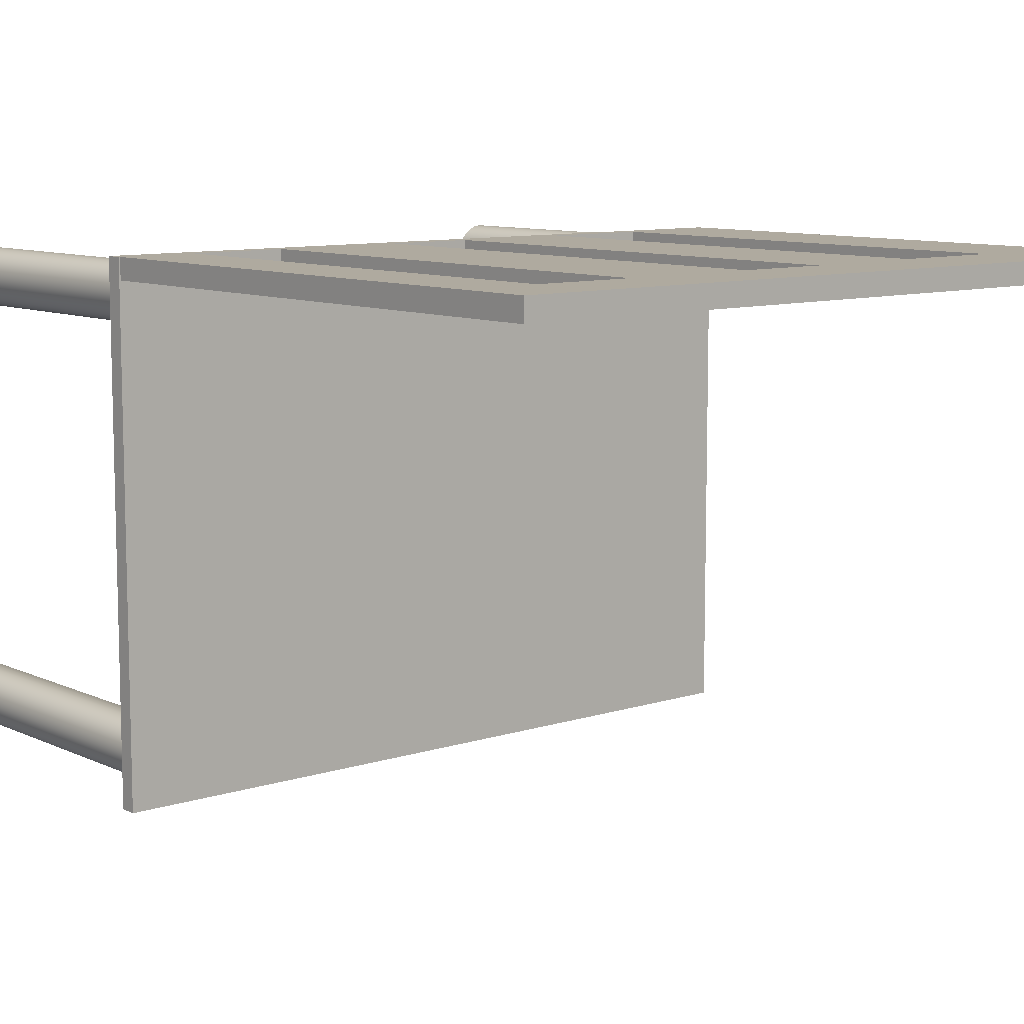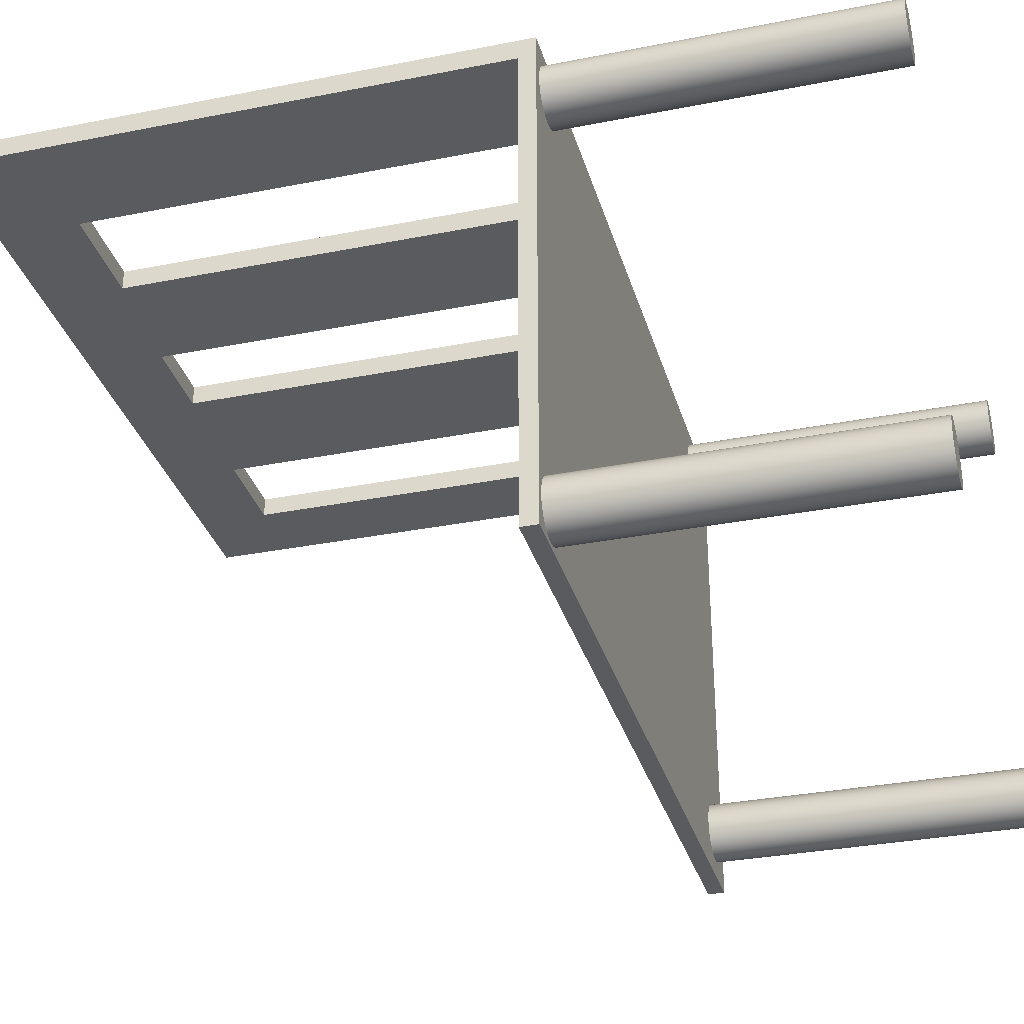
<metadata>
{"format":"obj","ext":"obj","renderer":"f3d","projection":"perspective","resolution":1024,"background":"white","views":[{"elev":9.5,"azim":139.9,"up":"+Z"},{"elev":-32.3,"azim":-74.6,"up":"+Z"}]}
</metadata>
<code>
v -0.2627 -0.1793 0.1672
v -0.2507 -0.1793 0.1672
v -0.2567 -0.1793 0.168
v -0.2683 -0.1793 0.1649
v -0.2567 0.07713 0.168
v -0.2627 0.07713 0.1672
v -0.2683 0.07713 0.1649
v -0.2452 -0.1793 0.1649
v -0.2507 0.07713 0.1672
v -0.2731 0.07713 0.1612
v -0.2731 -0.1793 0.1612
v -0.2404 -0.1793 0.1612
v -0.2452 0.07713 0.1649
v -0.2767 -0.1793 0.1564
v 0.2358 0.07713 0.1672
v 0.2418 -0.1793 0.168
v 0.2418 0.07713 0.168
v -0.2767 0.07713 0.1564
v -0.2367 -0.1793 0.1564
v -0.2404 0.07713 0.1612
v 0.2358 -0.1793 0.1672
v 0.2477 -0.1793 0.1672
v 0.2477 0.07713 0.1672
v -0.279 -0.1793 0.1508
v -0.279 0.07713 0.1508
v -0.2367 0.07713 0.1564
v 0.2302 0.07713 0.1649
v 0.2533 -0.1793 0.1649
v 0.2533 0.07713 0.1649
v -0.2798 -0.1793 0.1449
v -0.2798 0.07713 0.1449
v -0.2344 -0.1793 0.1508
v -0.2344 0.07713 0.1508
v 0.2302 -0.1793 0.1649
v 0.2581 -0.1793 0.1612
v 0.2581 0.07713 0.1612
v -0.279 -0.1793 0.1389
v -0.2336 -0.1793 0.1449
v 0.2254 0.07713 0.1612
v 0.2618 0.07713 0.1564
v 0.2254 -0.1793 0.1612
v -0.279 0.07713 0.1389
v -0.2336 0.07713 0.1449
v 0.2217 -0.1793 0.1564
v 0.2217 0.07713 0.1564
v 0.2618 -0.1793 0.1564
v 0.2641 0.07713 0.1508
v -0.2767 -0.1793 0.1333
v -0.2767 0.07713 0.1333
v -0.2344 -0.1793 0.1389
v -0.2344 0.07713 0.1389
v 0.2194 -0.1793 0.1508
v 0.2194 0.07713 0.1508
v 0.2641 -0.1793 0.1508
v 0.2649 0.07713 0.1449
v 0.2649 -0.1793 0.1449
v 0.2641 0.07713 0.1389
v -0.2731 -0.1793 0.1285
v -0.2731 0.07713 0.1285
v -0.2367 -0.1793 0.1333
v 0.2186 -0.1793 0.1449
v 0.2641 -0.1793 0.1389
v 0.2618 0.07713 0.1333
v 0.2656 0.07713 -0.2134
v 0.2596 -0.1793 -0.2142
v 0.2596 0.07713 -0.2142
v 0.2536 -0.1793 -0.2134
v 0.2536 0.07713 -0.2134
v -0.2683 0.07713 0.1248
v -0.2367 0.07713 0.1333
v 0.2186 0.07713 0.1449
v 0.2194 -0.1793 0.1389
v 0.2618 -0.1793 0.1333
v 0.2581 0.07713 0.1285
v 0.2712 0.07713 -0.2111
v 0.2656 -0.1793 -0.2134
v 0.2481 -0.1793 -0.2111
v 0.2481 0.07713 -0.2111
v -0.2627 0.07713 0.1225
v -0.2683 -0.1793 0.1248
v -0.2404 -0.1793 0.1285
v -0.2404 0.07713 0.1285
v 0.2194 0.07713 0.1389
v 0.2581 -0.1793 0.1285
v 0.2533 -0.1793 0.1248
v 0.2533 0.07713 0.1248
v 0.2759 0.07713 -0.2075
v 0.2712 -0.1793 -0.2111
v 0.2433 -0.1793 -0.2075
v 0.2433 0.07713 -0.2075
v -0.2567 0.07713 0.1218
v -0.2627 -0.1793 0.1225
v 0.2217 -0.1793 0.1333
v 0.2254 -0.1793 0.1285
v 0.2477 -0.1793 0.1225
v 0.2477 0.07713 0.1225
v 0.2796 -0.1793 -0.2027
v 0.2796 0.07713 -0.2027
v 0.2759 -0.1793 -0.2075
v 0.2396 0.07713 -0.2027
v -0.2567 -0.1793 0.1218
v -0.2452 -0.1793 0.1248
v 0.2217 0.07713 0.1333
v 0.2302 -0.1793 0.1248
v 0.2358 -0.1793 0.1225
v 0.2418 -0.1793 0.1218
v 0.2418 0.07713 0.1218
v 0.2819 -0.1793 -0.1971
v 0.2819 0.07713 -0.1971
v 0.2396 -0.1793 -0.2027
v 0.2373 0.07713 -0.1971
v 0.2358 0.07713 0.1225
v -0.2507 0.07713 0.1225
v -0.2507 -0.1793 0.1225
v -0.2452 0.07713 0.1248
v 0.2254 0.07713 0.1285
v 0.2302 0.07713 0.1248
v 0.2827 -0.1793 -0.1911
v 0.2827 0.07713 -0.1911
v 0.2373 -0.1793 -0.1971
v 0.2365 0.07713 -0.1911
v 0.2536 0.07713 -0.1688
v 0.2596 -0.1793 -0.168
v 0.2596 0.07713 -0.168
v 0.2656 -0.1793 -0.1688
v 0.2656 0.07713 -0.1688
v 0.2796 -0.1793 -0.1796
v 0.2819 0.07713 -0.1851
v 0.2796 0.07713 -0.1796
v 0.2819 -0.1793 -0.1851
v 0.2365 -0.1793 -0.1911
v 0.2373 0.07713 -0.1851
v 0.2481 0.07713 -0.1711
v 0.2536 -0.1793 -0.1688
v 0.2712 -0.1793 -0.1711
v 0.2712 0.07713 -0.1711
v 0.2759 -0.1793 -0.1748
v 0.2759 0.07713 -0.1748
v 0.2373 -0.1793 -0.1851
v 0.2396 0.07713 -0.1796
v 0.2433 0.07713 -0.1748
v 0.2481 -0.1793 -0.1711
v 0.2396 -0.1793 -0.1796
v 0.2433 -0.1793 -0.1748
v -0.2877 0.07713 0.1755
v 0.2922 0.07713 0.1755
v 0.2911 0.09034 0.1755
v 0.2922 0.09034 0.1755
v 0.2305 0.09034 0.1755
v 0.2922 0.09034 -0.2283
v 0.2911 0.09034 0.159
v 0.2305 0.4691 0.1755
v 0.1538 0.09034 0.1755
v -0.2877 0.07713 -0.2283
v 0.2922 0.07713 -0.2283
v 0.2305 0.09034 0.159
v 0.2911 0.5283 0.159
v 0.2911 0.5283 0.1755
v 0.1538 0.09034 0.159
v 0.04871 0.09034 0.1755
v -0.2877 0.09034 0.1755
v -0.2877 0.5283 0.1755
v 0.2305 0.4691 0.159
v 0.1538 0.4691 0.159
v 0.04871 0.09034 0.159
v 0.04871 0.4662 0.1755
v -0.02073 0.09034 0.1755
v -0.2877 0.09034 -0.2283
v -0.1988 0.09034 0.1755
v -0.02073 0.09034 0.159
v 0.1538 0.4691 0.1755
v -0.115 0.09034 0.1755
v -0.2877 0.09034 0.159
v -0.2877 0.5283 0.159
v -0.1988 0.09034 0.159
v 0.04871 0.4662 0.159
v -0.115 0.4612 0.1755
v -0.115 0.09034 0.159
v -0.1988 0.4612 0.1755
v -0.02073 0.4662 0.1755
v -0.02073 0.4662 0.159
v -0.1988 0.4612 0.159
v -0.115 0.4612 0.159
v -0.2655 -0.1793 -0.1797
v -0.2535 -0.1793 -0.1797
v -0.2595 -0.1793 -0.179
v -0.2711 -0.1793 -0.182
v -0.2595 0.08044 -0.179
v -0.2655 0.08044 -0.1797
v -0.2711 0.08044 -0.182
v -0.248 -0.1793 -0.182
v -0.2535 0.08044 -0.1797
v -0.2759 0.08044 -0.1857
v -0.2759 -0.1793 -0.1857
v -0.2432 -0.1793 -0.1857
v -0.248 0.08044 -0.182
v -0.2795 -0.1793 -0.1905
v -0.2432 0.08044 -0.1857
v -0.2795 0.08044 -0.1905
v -0.2395 0.08044 -0.1905
v -0.2395 -0.1793 -0.1905
v -0.2818 -0.1793 -0.1961
v -0.2818 0.08044 -0.1961
v -0.2372 0.08044 -0.1961
v -0.2372 -0.1793 -0.1961
v -0.2826 -0.1793 -0.2021
v -0.2364 -0.1793 -0.2021
v -0.2826 0.08044 -0.2021
v -0.2364 0.08044 -0.2021
v -0.2818 -0.1793 -0.208
v -0.2372 0.08044 -0.208
v -0.2818 0.08044 -0.208
v -0.2372 -0.1793 -0.208
v -0.2795 -0.1793 -0.2136
v -0.2395 -0.1793 -0.2136
v -0.2395 0.08044 -0.2136
v -0.2795 0.08044 -0.2136
v -0.2759 -0.1793 -0.2184
v -0.2432 0.08044 -0.2184
v -0.2759 0.08044 -0.2184
v -0.2432 -0.1793 -0.2184
v -0.2711 0.08044 -0.2221
v -0.2711 -0.1793 -0.2221
v -0.248 -0.1793 -0.2221
v -0.248 0.08044 -0.2221
v -0.2655 0.08044 -0.2244
v -0.2655 -0.1793 -0.2244
v -0.2535 -0.1793 -0.2244
v -0.2535 0.08044 -0.2244
v -0.2595 0.08044 -0.2252
v -0.2595 -0.1793 -0.2252
g mesh1_mesh1-geometry
f 1 2 3
f 2 1 4
f 2 5 3
f 3 6 1
f 1 7 4
f 2 4 8
f 5 2 9
f 6 3 5
f 7 1 6
f 10 4 7
f 8 4 11
f 8 9 2
f 4 10 11
f 8 11 12
f 9 8 13
f 10 14 11
f 12 11 14
f 12 13 8
f 15 16 17
f 14 10 18
f 12 14 19
f 13 12 20
f 16 15 21
f 22 17 16
f 17 22 23
f 18 24 14
f 24 18 25
f 19 14 24
f 26 12 19
f 12 26 20
f 27 21 15
f 21 22 16
f 23 28 29
f 28 23 22
f 30 25 31
f 25 30 24
f 19 24 32
f 19 33 26
f 21 27 34
f 22 21 34
f 29 35 36
f 35 29 28
f 22 34 28
f 31 37 30
f 38 24 30
f 32 24 38
f 33 19 32
f 39 34 27
f 35 40 36
f 28 41 35
f 28 34 41
f 37 31 42
f 38 30 37
f 43 32 38
f 32 43 33
f 44 39 45
f 34 39 41
f 46 47 40
f 40 35 46
f 35 41 44
f 48 42 49
f 42 48 37
f 38 37 50
f 38 51 43
f 52 45 53
f 39 44 41
f 45 52 44
f 54 55 47
f 47 46 54
f 35 44 46
f 56 57 55
f 58 49 59
f 49 58 48
f 60 37 48
f 50 37 60
f 51 38 50
f 53 61 52
f 46 44 52
f 55 54 56
f 46 52 54
f 57 56 62
f 62 63 57
f 64 65 66
f 66 67 68
f 69 58 59
f 60 48 58
f 70 50 60
f 50 70 51
f 61 53 71
f 56 52 61
f 54 52 56
f 56 72 62
f 63 62 73
f 73 74 63
f 75 76 64
f 65 64 76
f 67 66 65
f 68 77 78
f 77 68 67
f 79 80 69
f 58 69 80
f 60 58 81
f 60 82 70
f 72 71 83
f 71 72 61
f 56 61 72
f 62 72 73
f 74 73 84
f 74 85 86
f 87 88 75
f 76 75 88
f 76 67 65
f 78 89 90
f 89 78 77
f 88 77 67
f 91 92 79
f 80 79 92
f 81 58 80
f 82 60 81
f 83 93 72
f 73 72 93
f 73 94 84
f 85 74 84
f 95 86 85
f 86 95 96
f 97 87 98
f 88 87 99
f 88 67 76
f 89 100 90
f 99 89 77
f 99 77 88
f 92 91 101
f 102 80 92
f 81 80 102
f 102 82 81
f 93 83 103
f 73 93 94
f 84 94 104
f 84 104 85
f 85 105 95
f 106 96 95
f 96 106 107
f 108 98 109
f 87 97 99
f 98 108 97
f 110 111 100
f 100 89 110
f 97 89 99
f 107 105 112
f 113 101 91
f 114 92 101
f 102 92 114
f 82 102 115
f 94 103 116
f 103 94 93
f 94 117 104
f 85 104 105
f 95 105 106
f 105 107 106
f 118 109 119
f 109 118 108
f 108 120 97
f 120 121 111
f 111 110 120
f 97 110 89
f 122 123 124
f 124 125 126
f 104 112 105
f 101 113 114
f 114 115 102
f 117 94 116
f 112 104 117
f 127 128 129
f 130 119 128
f 119 130 118
f 118 120 108
f 97 120 110
f 131 132 121
f 121 120 131
f 133 134 122
f 123 122 134
f 125 124 123
f 126 135 136
f 135 126 125
f 115 114 113
f 137 129 138
f 128 127 130
f 129 137 127
f 130 139 118
f 118 131 120
f 139 140 132
f 132 131 139
f 141 142 133
f 134 133 142
f 134 125 123
f 136 137 138
f 137 136 135
f 125 142 135
f 127 139 130
f 137 143 127
f 118 139 131
f 143 141 140
f 140 139 143
f 142 141 144
f 125 134 142
f 135 144 137
f 135 142 144
f 127 143 139
f 137 144 143
f 141 143 144
g mesh1_mesh1-geometry
f 3 2 1
f 4 1 2
f 3 5 2
f 1 6 3
f 4 7 1
f 8 4 2
f 9 2 5
f 5 3 6
f 6 1 7
f 7 4 10
f 11 4 8
f 2 9 8
f 5 17 9
f 6 145 5
f 7 145 6
f 11 10 4
f 10 145 7
f 12 11 8
f 13 8 9
f 15 9 17
f 5 146 17
f 146 5 145
f 11 14 10
f 18 145 10
f 14 11 12
f 8 13 12
f 13 9 15
f 17 16 15
f 17 146 23
f 145 147 146
f 18 10 14
f 25 145 18
f 19 14 12
f 20 12 13
f 27 13 15
f 21 15 16
f 16 17 22
f 23 146 29
f 23 22 17
f 148 146 147
f 149 147 145
f 14 24 18
f 31 145 25
f 25 18 24
f 24 14 19
f 19 12 26
f 20 26 12
f 20 13 27
f 15 21 27
f 16 22 21
f 29 146 36
f 29 28 23
f 22 23 28
f 148 150 146
f 148 147 150
f 147 149 151
f 152 147 149
f 153 149 145
f 154 145 31
f 31 25 30
f 24 30 25
f 32 24 19
f 26 33 19
f 26 20 39
f 39 20 27
f 34 27 21
f 34 21 22
f 36 146 40
f 36 35 29
f 28 29 35
f 28 34 22
f 155 146 150
f 151 150 147
f 156 151 149
f 151 147 157
f 147 152 158
f 149 156 152
f 153 159 149
f 160 153 145
f 145 154 161
f 42 154 31
f 30 37 31
f 30 24 38
f 38 24 32
f 32 19 33
f 33 26 45
f 45 26 39
f 27 34 39
f 40 146 47
f 36 40 35
f 35 41 28
f 41 34 28
f 155 55 146
f 155 150 154
f 156 150 151
f 151 157 156
f 156 149 159
f 158 157 147
f 162 158 152
f 163 152 156
f 159 153 164
f 159 153 165
f 166 153 160
f 160 165 153
f 167 160 145
f 168 161 154
f 161 169 145
f 49 154 42
f 42 31 37
f 37 30 38
f 38 32 43
f 33 43 32
f 53 33 45
f 45 39 44
f 41 39 34
f 47 146 55
f 40 47 46
f 46 35 40
f 44 41 35
f 57 55 155
f 168 154 150
f 154 66 155
f 150 156 168
f 163 156 157
f 170 156 159
f 158 162 157
f 171 162 152
f 163 164 152
f 171 164 153
f 159 164 165
f 159 165 170
f 153 166 171
f 160 165 166
f 160 167 165
f 172 167 145
f 173 161 168
f 169 172 145
f 161 173 169
f 161 162 169
f 59 154 49
f 49 42 48
f 37 48 42
f 50 37 38
f 43 51 38
f 43 33 53
f 53 45 52
f 41 44 39
f 44 52 45
f 47 55 54
f 54 46 47
f 46 44 35
f 55 57 56
f 63 57 155
f 66 64 155
f 66 154 68
f 168 156 173
f 174 163 157
f 175 156 170
f 174 157 162
f 166 162 171
f 171 152 164
f 164 163 174
f 165 164 176
f 170 165 167
f 176 166 165
f 177 167 172
f 172 178 167
f 161 173 162
f 172 169 178
f 175 169 173
f 169 162 179
f 69 154 59
f 59 49 58
f 48 58 49
f 48 37 60
f 60 37 50
f 50 38 51
f 51 43 71
f 71 43 53
f 52 61 53
f 52 44 46
f 56 54 55
f 54 52 46
f 62 56 57
f 57 63 62
f 74 63 155
f 64 75 155
f 66 65 64
f 68 154 78
f 68 67 66
f 173 156 175
f 170 178 175
f 174 162 173
f 180 162 166
f 176 164 174
f 170 167 181
f 170 167 178
f 176 181 166
f 167 177 180
f 172 178 177
f 175 178 169
f 175 169 182
f 175 182 173
f 179 162 177
f 179 182 169
f 79 154 69
f 59 58 69
f 58 48 60
f 60 50 70
f 51 70 50
f 83 51 71
f 71 53 61
f 61 52 56
f 56 52 54
f 62 72 56
f 73 62 63
f 63 74 73
f 86 74 155
f 75 87 155
f 64 76 75
f 76 64 65
f 65 66 67
f 78 154 90
f 78 77 68
f 67 68 77
f 170 181 178
f 173 182 174
f 177 162 180
f 180 166 181
f 181 176 174
f 180 181 167
f 183 177 178
f 179 177 182
f 91 154 79
f 69 80 79
f 80 69 58
f 81 58 60
f 70 82 60
f 70 51 83
f 83 71 72
f 61 72 71
f 72 61 56
f 73 72 62
f 84 73 74
f 86 85 74
f 96 86 155
f 87 98 155
f 75 88 87
f 88 75 76
f 65 67 76
f 90 154 100
f 90 89 78
f 77 78 89
f 67 77 88
f 178 181 183
f 182 183 174
f 183 181 174
f 183 182 177
f 107 154 91
f 79 92 91
f 92 79 80
f 80 58 81
f 81 60 82
f 82 70 103
f 103 70 83
f 72 93 83
f 93 72 73
f 84 94 73
f 84 74 85
f 85 86 95
f 96 95 86
f 107 96 155
f 98 109 155
f 98 87 97
f 99 87 88
f 76 67 88
f 100 154 111
f 90 100 89
f 77 89 99
f 88 77 99
f 124 154 107
f 107 91 112
f 101 91 92
f 92 80 102
f 102 80 81
f 81 82 102
f 116 82 103
f 103 83 93
f 94 93 73
f 104 94 84
f 85 104 84
f 95 105 85
f 95 96 106
f 107 106 96
f 128 107 155
f 109 119 155
f 109 98 108
f 99 97 87
f 97 108 98
f 111 154 121
f 100 111 110
f 110 89 100
f 99 89 97
f 122 154 124
f 124 107 126
f 91 113 112
f 112 105 107
f 91 101 113
f 101 92 114
f 114 92 102
f 115 102 82
f 115 82 116
f 116 103 94
f 93 94 103
f 104 117 94
f 105 104 85
f 106 105 95
f 106 107 105
f 129 107 128
f 119 128 155
f 119 109 118
f 108 118 109
f 97 120 108
f 121 154 132
f 111 121 120
f 120 110 111
f 89 110 97
f 133 154 122
f 124 123 122
f 126 107 136
f 126 125 124
f 112 113 117
f 105 112 104
f 114 113 101
f 102 115 114
f 117 115 116
f 116 94 117
f 117 104 112
f 138 107 129
f 129 128 127
f 128 119 130
f 118 130 119
f 108 120 118
f 110 120 97
f 132 154 140
f 121 132 131
f 131 120 121
f 141 154 133
f 122 134 133
f 134 122 123
f 123 124 125
f 136 107 138
f 136 135 126
f 125 126 135
f 113 115 117
f 113 114 115
f 138 129 137
f 130 127 128
f 127 137 129
f 118 139 130
f 120 131 118
f 140 154 141
f 132 140 139
f 139 131 132
f 133 142 141
f 142 133 134
f 123 125 134
f 138 137 136
f 135 136 137
f 135 142 125
f 130 139 127
f 127 143 137
f 131 139 118
f 140 141 143
f 143 139 140
f 144 141 142
f 142 134 125
f 137 144 135
f 144 142 135
f 139 143 127
f 143 144 137
f 144 143 141
g mesh1_mesh1-geometry
f 9 17 5
f 5 145 6
f 6 145 7
f 7 145 10
f 17 9 15
f 17 146 5
f 145 5 146
f 10 145 18
f 15 9 13
f 23 146 17
f 146 147 145
f 18 145 25
f 15 13 27
f 29 146 23
f 147 146 148
f 145 147 149
f 25 145 31
f 27 13 20
f 36 146 29
f 146 150 148
f 150 147 148
f 151 149 147
f 149 147 152
f 145 149 153
f 31 145 154
f 39 20 26
f 27 20 39
f 40 146 36
f 150 146 155
f 147 150 151
f 149 151 156
f 157 147 151
f 158 152 147
f 152 156 149
f 149 159 153
f 145 153 160
f 161 154 145
f 31 154 42
f 45 26 33
f 39 26 45
f 47 146 40
f 146 55 155
f 154 150 155
f 151 150 156
f 156 157 151
f 159 149 156
f 147 157 158
f 152 158 162
f 156 152 163
f 164 153 159
f 165 153 159
f 160 153 166
f 153 165 160
f 145 160 167
f 154 161 168
f 145 169 161
f 42 154 49
f 45 33 53
f 55 146 47
f 155 55 57
f 150 154 168
f 155 66 154
f 168 156 150
f 157 156 163
f 159 156 170
f 157 162 158
f 152 162 171
f 152 164 163
f 153 164 171
f 165 164 159
f 170 165 159
f 171 166 153
f 166 165 160
f 165 167 160
f 145 167 172
f 168 161 173
f 145 172 169
f 169 173 161
f 169 162 161
f 49 154 59
f 53 33 43
f 155 57 63
f 155 64 66
f 68 154 66
f 173 156 168
f 157 163 174
f 170 156 175
f 162 157 174
f 171 162 166
f 164 152 171
f 174 163 164
f 176 164 165
f 167 165 170
f 165 166 176
f 172 167 177
f 167 178 172
f 162 173 161
f 178 169 172
f 173 169 175
f 179 162 169
f 59 154 69
f 71 43 51
f 53 43 71
f 155 63 74
f 155 75 64
f 78 154 68
f 175 156 173
f 175 178 170
f 173 162 174
f 166 162 180
f 174 164 176
f 181 167 170
f 178 167 170
f 166 181 176
f 180 177 167
f 177 178 172
f 169 178 175
f 182 169 175
f 173 182 175
f 177 162 179
f 169 182 179
f 69 154 79
f 71 51 83
f 155 74 86
f 155 87 75
f 90 154 78
f 178 181 170
f 174 182 173
f 180 162 177
f 181 166 180
f 174 176 181
f 167 181 180
f 178 177 183
f 182 177 179
f 79 154 91
f 83 51 70
f 155 86 96
f 155 98 87
f 100 154 90
f 183 181 178
f 174 183 182
f 174 181 183
f 177 182 183
f 91 154 107
f 103 70 82
f 83 70 103
f 155 96 107
f 155 109 98
f 111 154 100
f 107 154 124
f 112 91 107
f 103 82 116
f 155 107 128
f 155 119 109
f 121 154 111
f 124 154 122
f 126 107 124
f 112 113 91
f 116 82 115
f 128 107 129
f 155 128 119
f 132 154 121
f 122 154 133
f 136 107 126
f 117 113 112
f 116 115 117
f 129 107 138
f 140 154 132
f 133 154 141
f 138 107 136
f 117 115 113
f 141 154 140
g mesh2_mesh2-geometry
f 184 185 186
f 185 184 187
f 185 188 186
f 186 189 184
f 184 190 187
f 185 187 191
f 188 185 192
f 189 186 188
f 190 184 189
f 193 187 190
f 191 187 194
f 191 192 185
f 187 193 194
f 191 194 195
f 192 191 196
f 193 197 194
f 195 194 197
f 195 196 191
f 196 195 198
f 197 193 199
f 195 200 198
f 195 197 201
f 199 202 197
f 200 195 201
f 201 197 202
f 202 199 203
f 201 204 200
f 201 202 205
f 203 206 202
f 204 201 205
f 205 202 207
f 206 203 208
f 207 202 206
f 205 209 204
f 209 205 207
f 208 210 206
f 207 206 210
f 207 211 209
f 210 208 212
f 207 210 213
f 211 207 213
f 212 214 210
f 213 210 215
f 213 216 211
f 214 212 217
f 215 210 214
f 216 213 215
f 217 218 214
f 215 214 218
f 215 219 216
f 218 217 220
f 215 218 221
f 219 215 221
f 222 218 220
f 221 218 223
f 224 219 221
f 218 222 223
f 221 223 224
f 219 224 225
f 226 223 222
f 224 223 227
f 228 225 224
f 223 226 227
f 225 228 229
f 224 227 228
f 230 227 226
f 231 229 228
f 228 227 231
f 227 230 231
f 229 231 230
g mesh2_mesh2-geometry
f 186 185 184
f 187 184 185
f 186 188 185
f 184 189 186
f 187 190 184
f 191 187 185
f 192 185 188
f 188 186 189
f 189 184 190
f 190 187 193
f 194 187 191
f 185 192 191
f 188 189 192
f 190 196 189
f 194 193 187
f 193 198 190
f 195 194 191
f 196 191 192
f 196 192 189
f 198 196 190
f 194 197 193
f 200 198 193
f 197 194 195
f 191 196 195
f 198 195 196
f 199 193 197
f 198 200 195
f 199 200 193
f 201 197 195
f 197 202 199
f 201 195 200
f 204 200 199
f 202 197 201
f 203 199 202
f 200 204 201
f 203 204 199
f 205 202 201
f 202 206 203
f 205 201 204
f 209 204 203
f 207 202 205
f 208 203 206
f 206 202 207
f 204 209 205
f 208 209 203
f 207 205 209
f 206 210 208
f 210 206 207
f 211 209 208
f 209 211 207
f 212 208 210
f 213 210 207
f 212 211 208
f 213 207 211
f 210 214 212
f 215 210 213
f 216 211 212
f 211 216 213
f 217 212 214
f 214 210 215
f 215 213 216
f 217 216 212
f 214 218 217
f 218 214 215
f 216 219 215
f 219 216 217
f 220 217 218
f 221 218 215
f 221 215 219
f 220 219 217
f 220 218 222
f 223 218 221
f 221 219 224
f 225 219 220
f 223 222 218
f 222 225 220
f 224 223 221
f 225 224 219
f 222 223 226
f 229 225 222
f 227 223 224
f 224 225 228
f 227 226 223
f 226 229 222
f 229 228 225
f 228 227 224
f 226 227 230
f 230 229 226
f 228 229 231
f 231 227 228
f 231 230 227
f 230 231 229
g mesh2_mesh2-geometry
f 192 189 188
f 189 196 190
f 190 198 193
f 189 192 196
f 190 196 198
f 193 198 200
f 193 200 199
f 199 200 204
f 199 204 203
f 203 204 209
f 203 209 208
f 208 209 211
f 208 211 212
f 212 211 216
f 212 216 217
f 217 216 219
f 217 219 220
f 220 219 225
f 220 225 222
f 222 225 229
f 222 229 226
f 226 229 230

</code>
